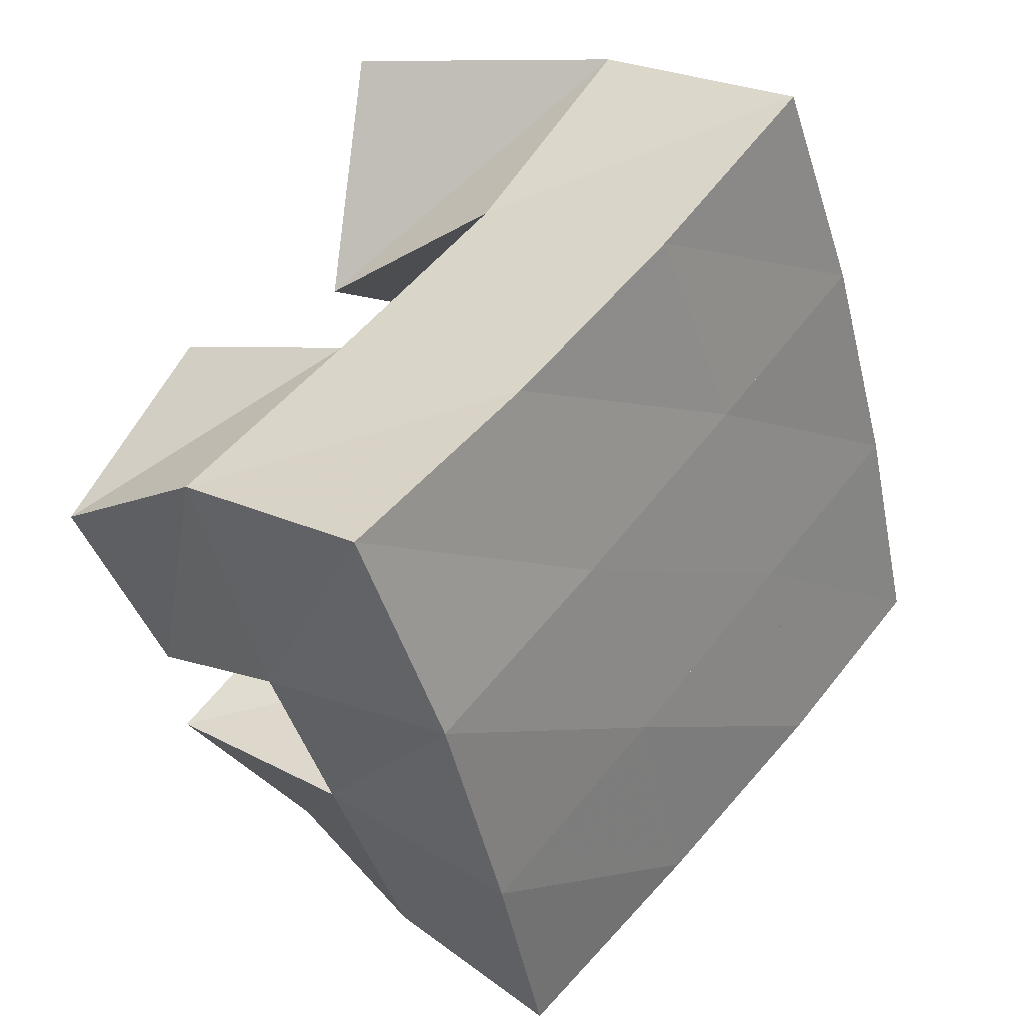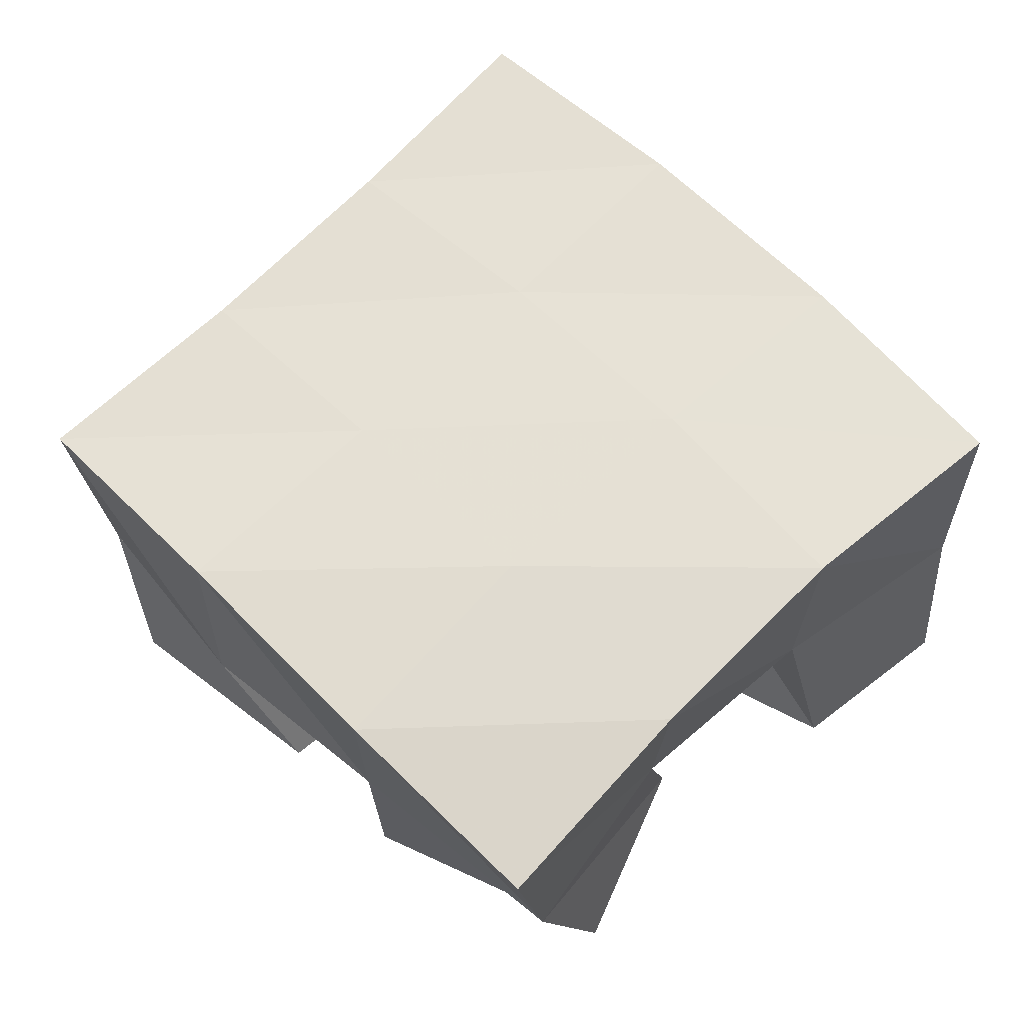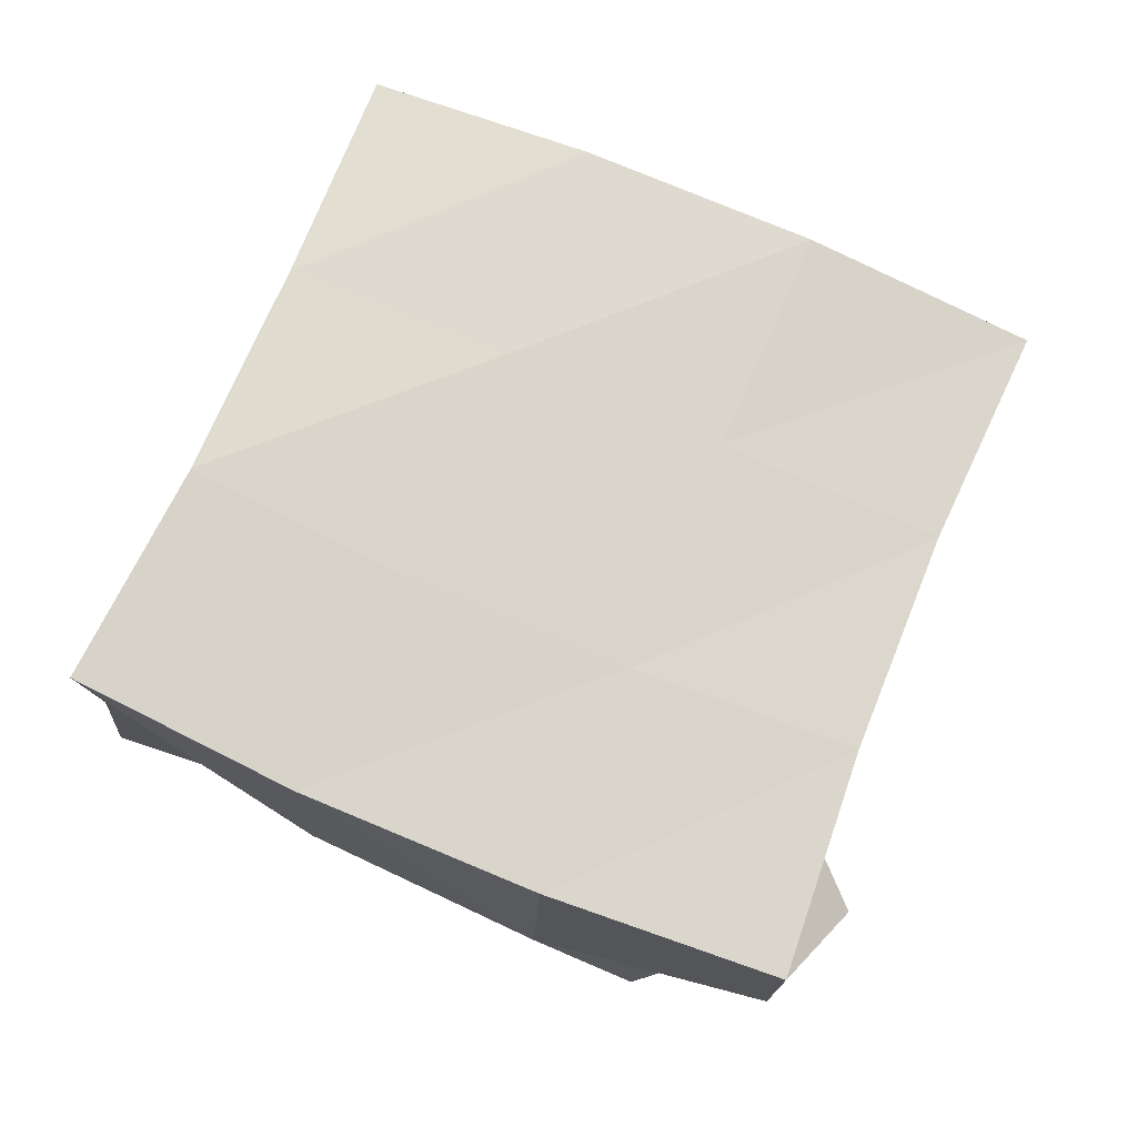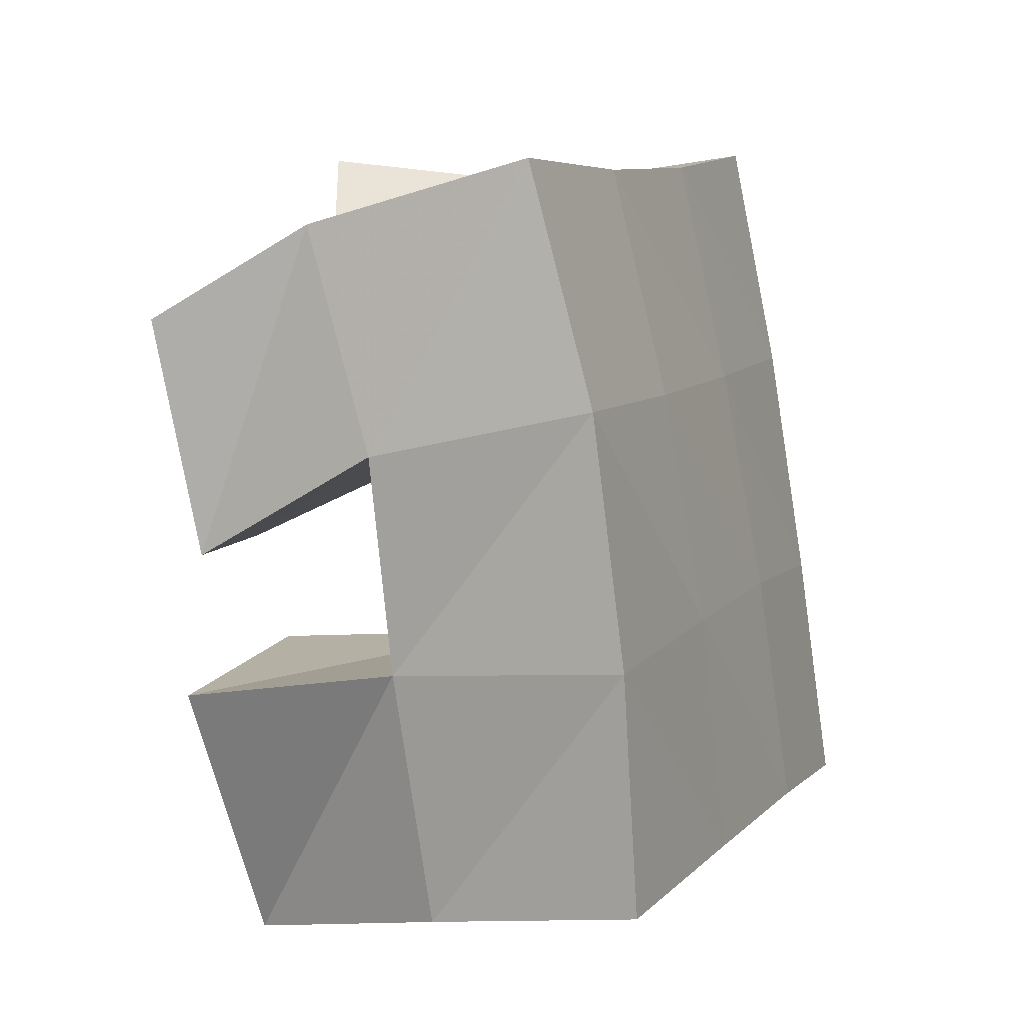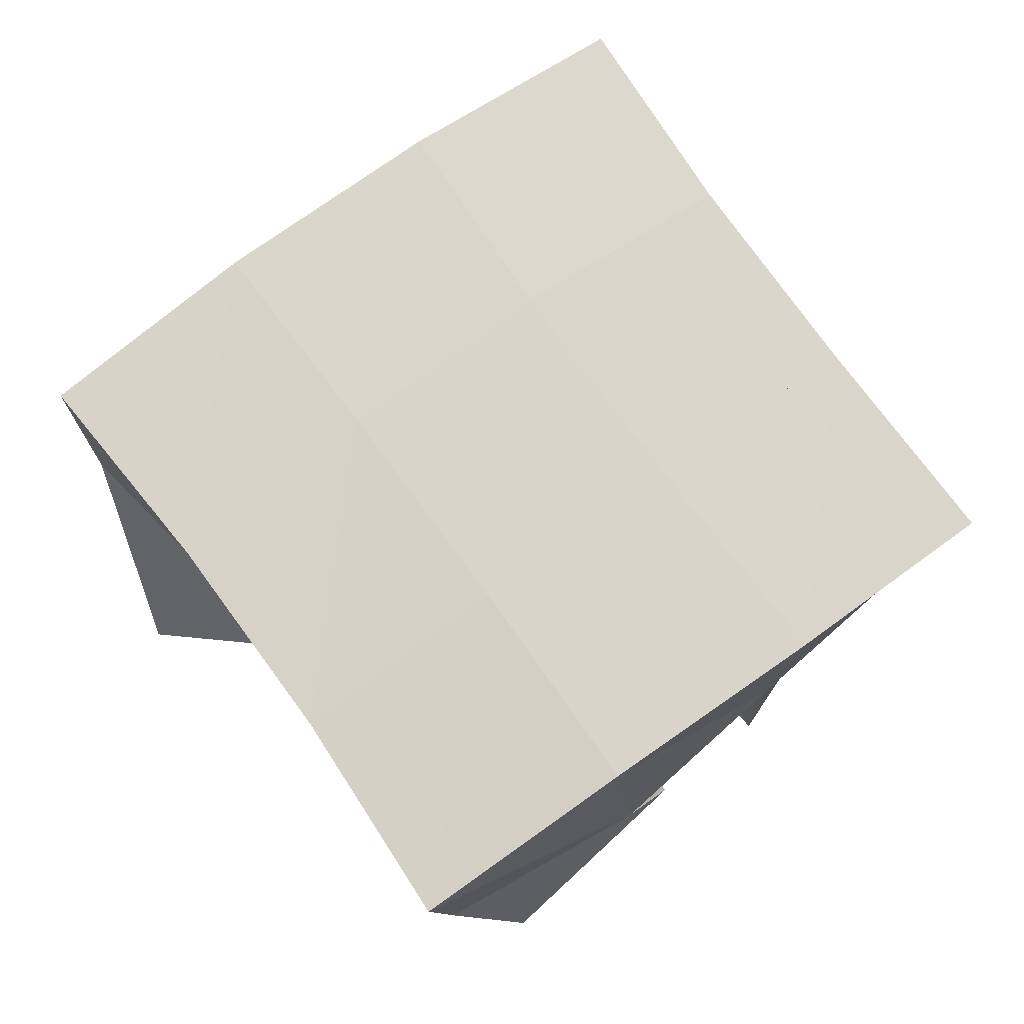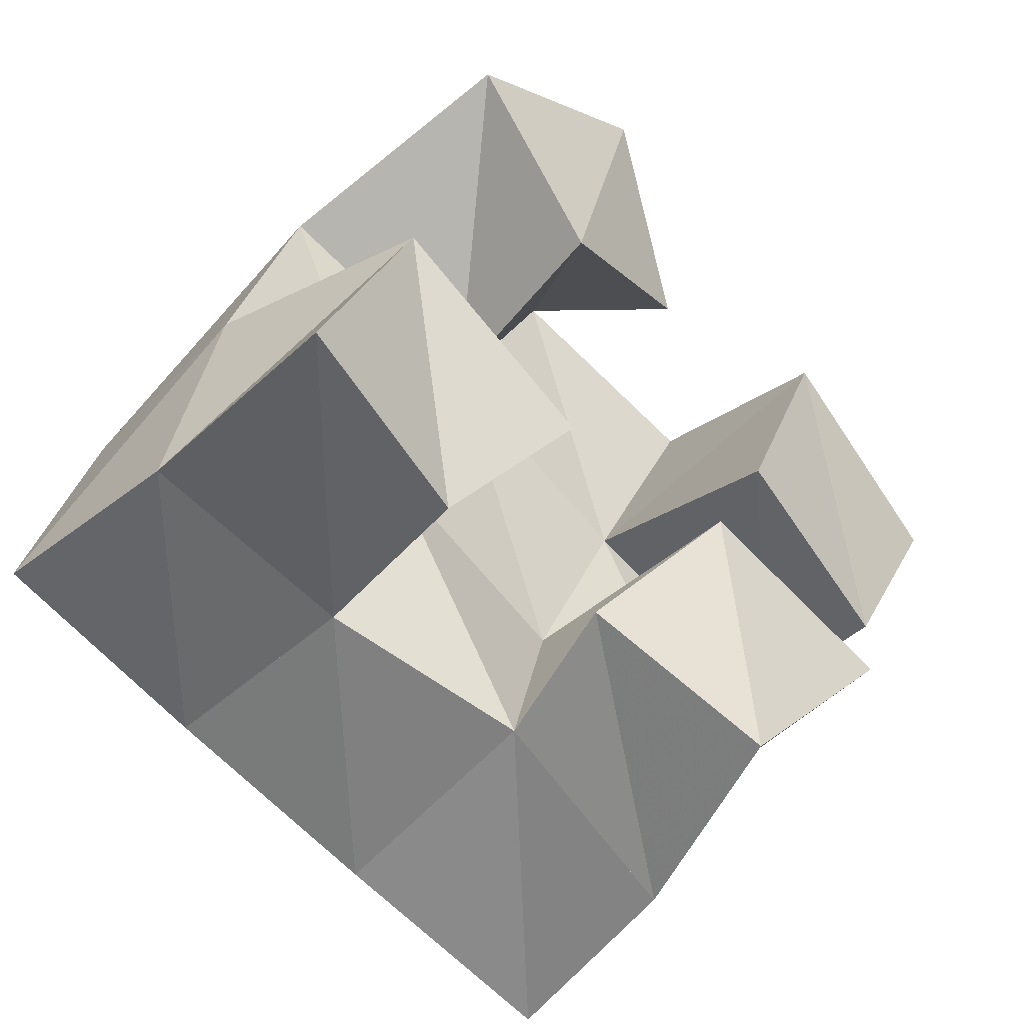
<metadata>
{"format":"obj","ext":"obj","renderer":"f3d","projection":"perspective","resolution":1024,"background":"white","views":[{"elev":27.2,"azim":129.0,"up":"+Z"},{"elev":66.3,"azim":155.6,"up":"+Y"},{"elev":74.0,"azim":-46.9,"up":"+Y"},{"elev":-14.2,"azim":110.8,"up":"+Z"},{"elev":72.7,"azim":74.9,"up":"+Y"},{"elev":-47.2,"azim":-41.7,"up":"+Z"}]}
</metadata>
<code>
v 2.636 0.1 -0.1658
v 2.638 0.1531 -0.1591
v 2.677 0.1093 -0.1772
v 2.685 0.1546 -0.1682
v 2.662 0.1044 -0.109
v 2.648 0.1519 -0.1048
v 2.705 0.1025 -0.1383
v 2.695 0.1503 -0.1198
v 2.76 0.1 -0.113
v 2.76 0.1505 -0.09568
v 2.802 0.1087 -0.1277
v 2.813 0.1514 -0.1132
v 2.781 0.1 -0.06091
v 2.78 0.1445 -0.04957
v 2.826 0.1079 -0.08295
v 2.824 0.1418 -0.06598
v 2.678 0.1 -0.03513
v 2.665 0.152 -0.05349
v 2.706 0.1 -0.07501
v 2.712 0.1482 -0.07485
v 2.725 0.1025 -0.008422
v 2.69 0.1464 -0.007838
v 2.745 0.1105 -0.05635
v 2.734 0.1464 -0.03227
v 2.72 0.1134 -0.1741
v 2.728 0.1467 -0.1792
v 2.751 0.1 -0.2006
v 2.767 0.1473 -0.2025
v 2.749 0.1032 -0.1347
v 2.744 0.1552 -0.1362
v 2.79 0.1 -0.1551
v 2.791 0.148 -0.1542
v 2.635 0.201 -0.154
v 2.683 0.203 -0.1673
v 2.649 0.1998 -0.1043
v 2.697 0.2014 -0.1192
v 2.668 0.1985 -0.05421
v 2.714 0.1986 -0.0727
v 2.689 0.1958 -0.006968
v 2.735 0.1951 -0.0273
v 2.729 0.2002 -0.1845
v 2.746 0.2015 -0.1374
v 2.763 0.1989 -0.09116
v 2.781 0.1935 -0.04514
v 2.775 0.1948 -0.2039
v 2.793 0.1987 -0.1575
v 2.811 0.1987 -0.1083
v 2.828 0.1916 -0.0603
f 1 2 4
f 3 1 4
f 2 6 8
f 4 2 8
f 6 5 7
f 8 6 7
f 5 1 3
f 7 5 3
f 8 7 3
f 4 8 3
f 2 1 5
f 6 2 5
f 9 10 12
f 11 9 12
f 10 14 16
f 12 10 16
f 14 13 15
f 16 14 15
f 13 9 11
f 15 13 11
f 16 15 11
f 12 16 11
f 10 9 13
f 14 10 13
f 17 18 20
f 19 17 20
f 18 22 24
f 20 18 24
f 22 21 23
f 24 22 23
f 21 17 19
f 23 21 19
f 24 23 19
f 20 24 19
f 18 17 21
f 22 18 21
f 25 26 28
f 27 25 28
f 26 30 32
f 28 26 32
f 30 29 31
f 32 30 31
f 29 25 27
f 31 29 27
f 32 31 27
f 28 32 27
f 26 25 29
f 30 26 29
f 2 33 34
f 4 2 34
f 33 35 36
f 34 33 36
f 35 6 8
f 36 35 8
f 6 2 4
f 8 6 4
f 36 8 4
f 34 36 4
f 33 2 6
f 35 33 6
f 6 35 36
f 8 6 36
f 35 37 38
f 36 35 38
f 37 18 20
f 38 37 20
f 18 6 8
f 20 18 8
f 38 20 8
f 36 38 8
f 35 6 18
f 37 35 18
f 18 37 38
f 20 18 38
f 37 39 40
f 38 37 40
f 39 22 24
f 40 39 24
f 22 18 20
f 24 22 20
f 40 24 20
f 38 40 20
f 37 18 22
f 39 37 22
f 4 34 41
f 26 4 41
f 34 36 42
f 41 34 42
f 36 8 30
f 42 36 30
f 8 4 26
f 30 8 26
f 42 30 26
f 41 42 26
f 34 4 8
f 36 34 8
f 8 36 42
f 30 8 42
f 36 38 43
f 42 36 43
f 38 20 10
f 43 38 10
f 20 8 30
f 10 20 30
f 43 10 30
f 42 43 30
f 36 8 20
f 38 36 20
f 20 38 43
f 10 20 43
f 38 40 44
f 43 38 44
f 40 24 14
f 44 40 14
f 24 20 10
f 14 24 10
f 44 14 10
f 43 44 10
f 38 20 24
f 40 38 24
f 26 41 45
f 28 26 45
f 41 42 46
f 45 41 46
f 42 30 32
f 46 42 32
f 30 26 28
f 32 30 28
f 46 32 28
f 45 46 28
f 41 26 30
f 42 41 30
f 30 42 46
f 32 30 46
f 42 43 47
f 46 42 47
f 43 10 12
f 47 43 12
f 10 30 32
f 12 10 32
f 47 12 32
f 46 47 32
f 42 30 10
f 43 42 10
f 10 43 47
f 12 10 47
f 43 44 48
f 47 43 48
f 44 14 16
f 48 44 16
f 14 10 12
f 16 14 12
f 48 16 12
f 47 48 12
f 43 10 14
f 44 43 14

</code>
